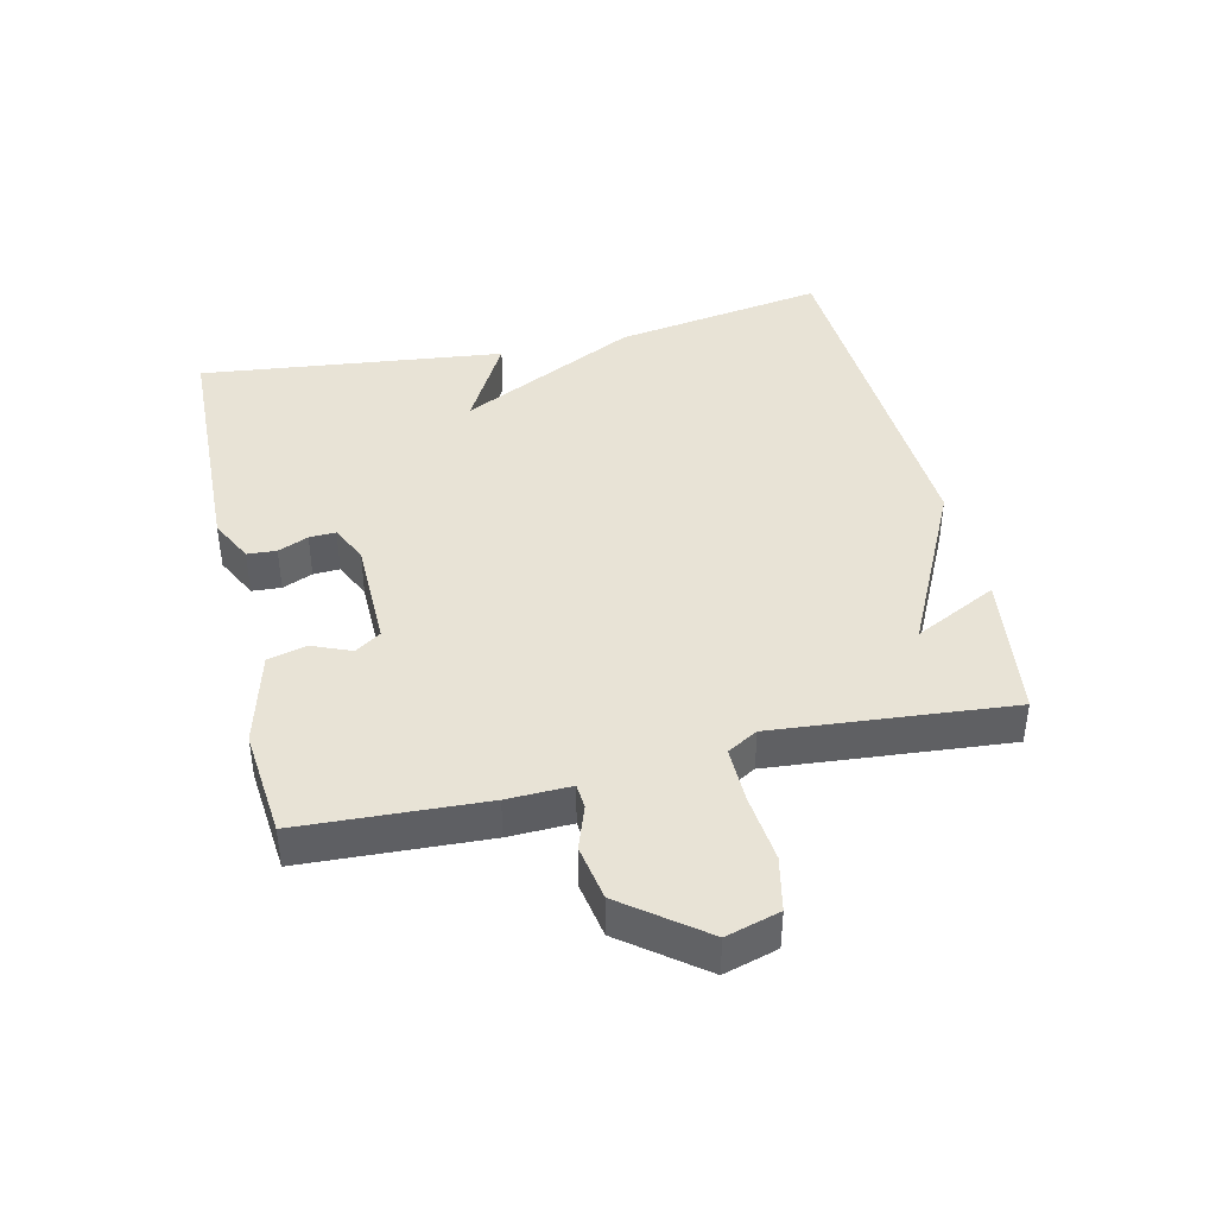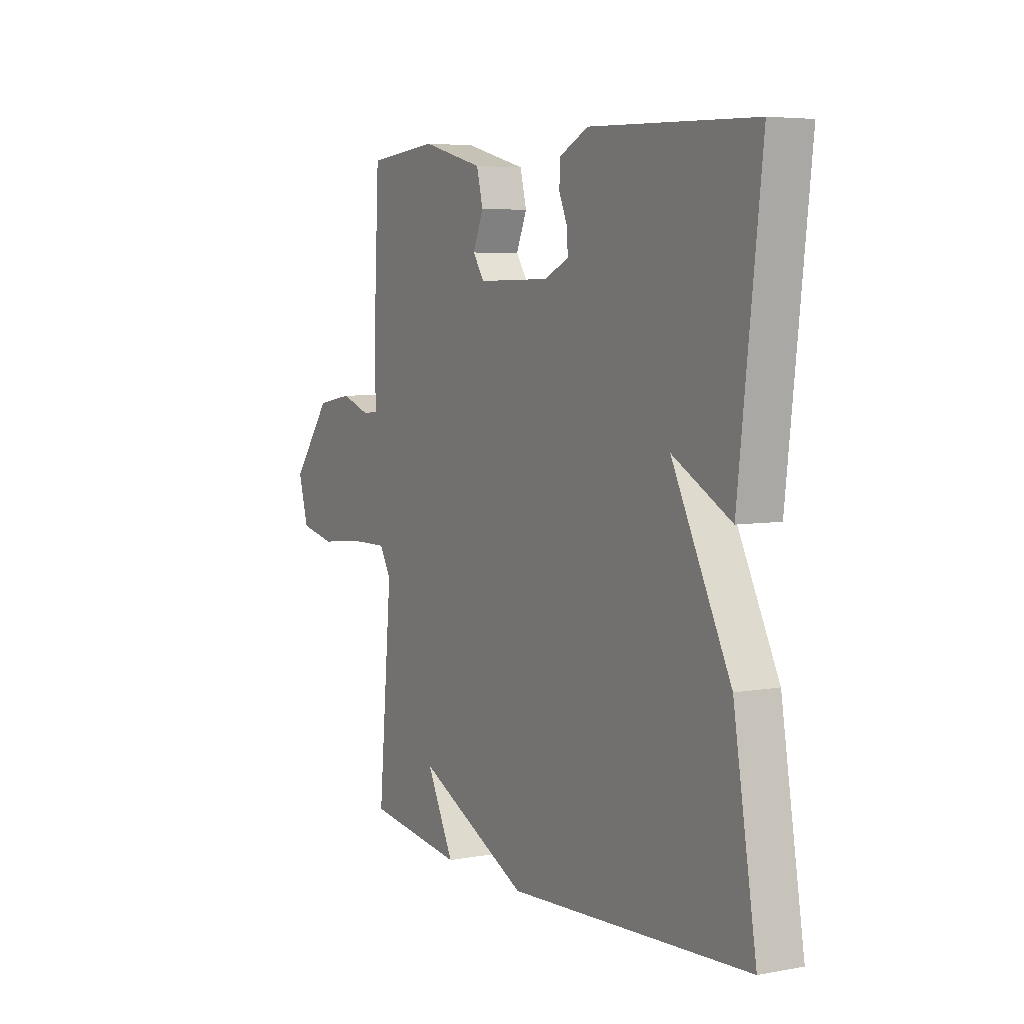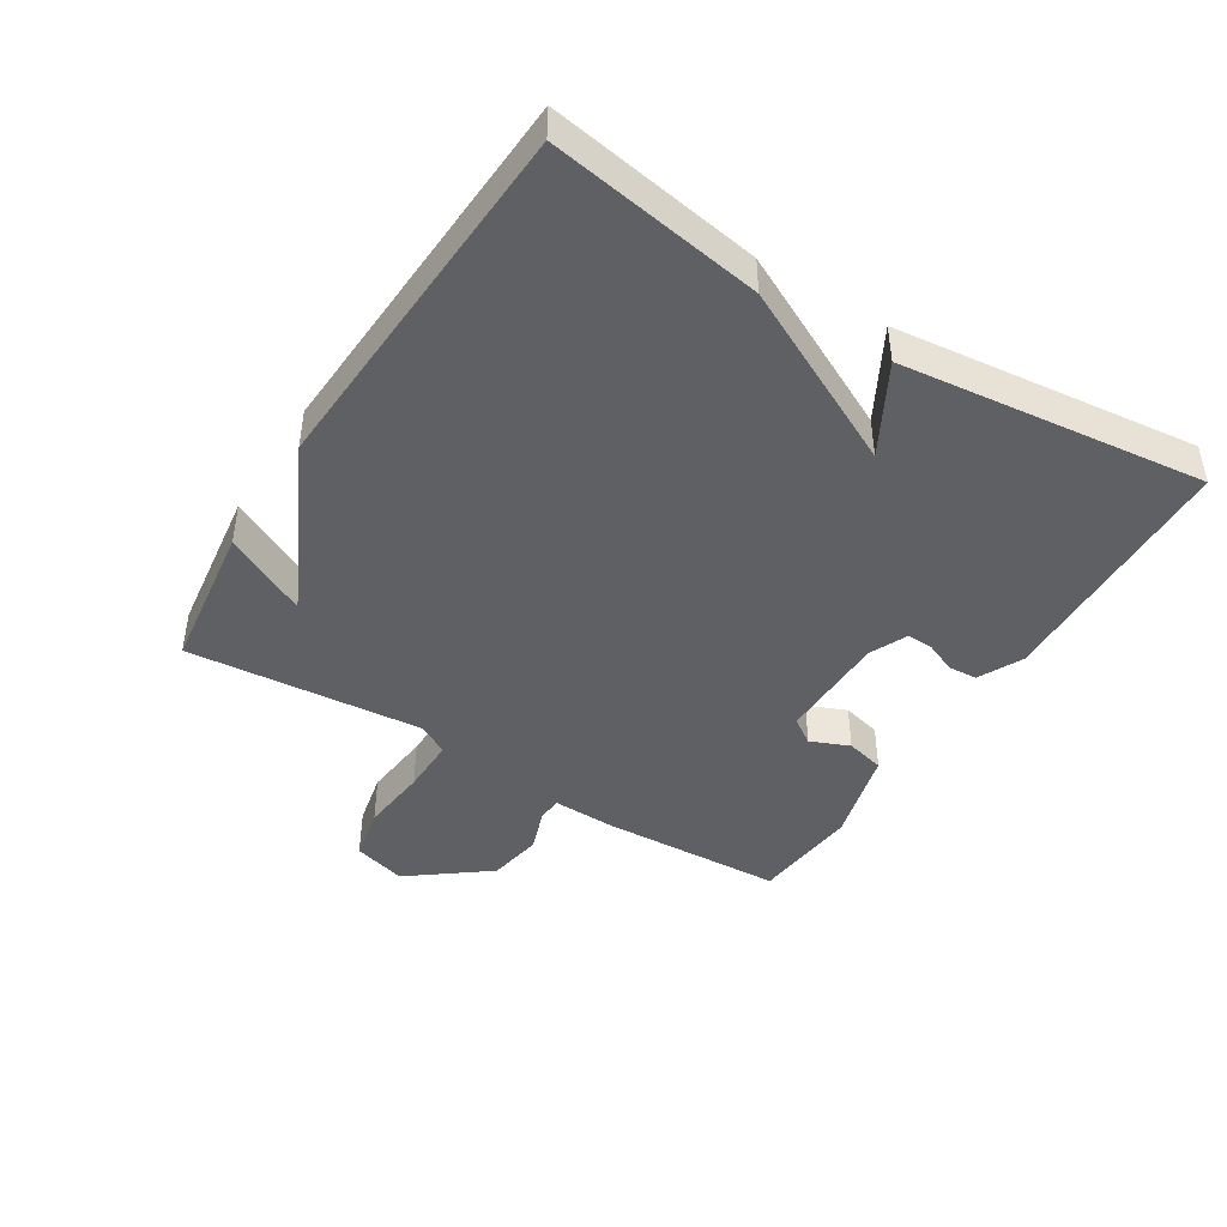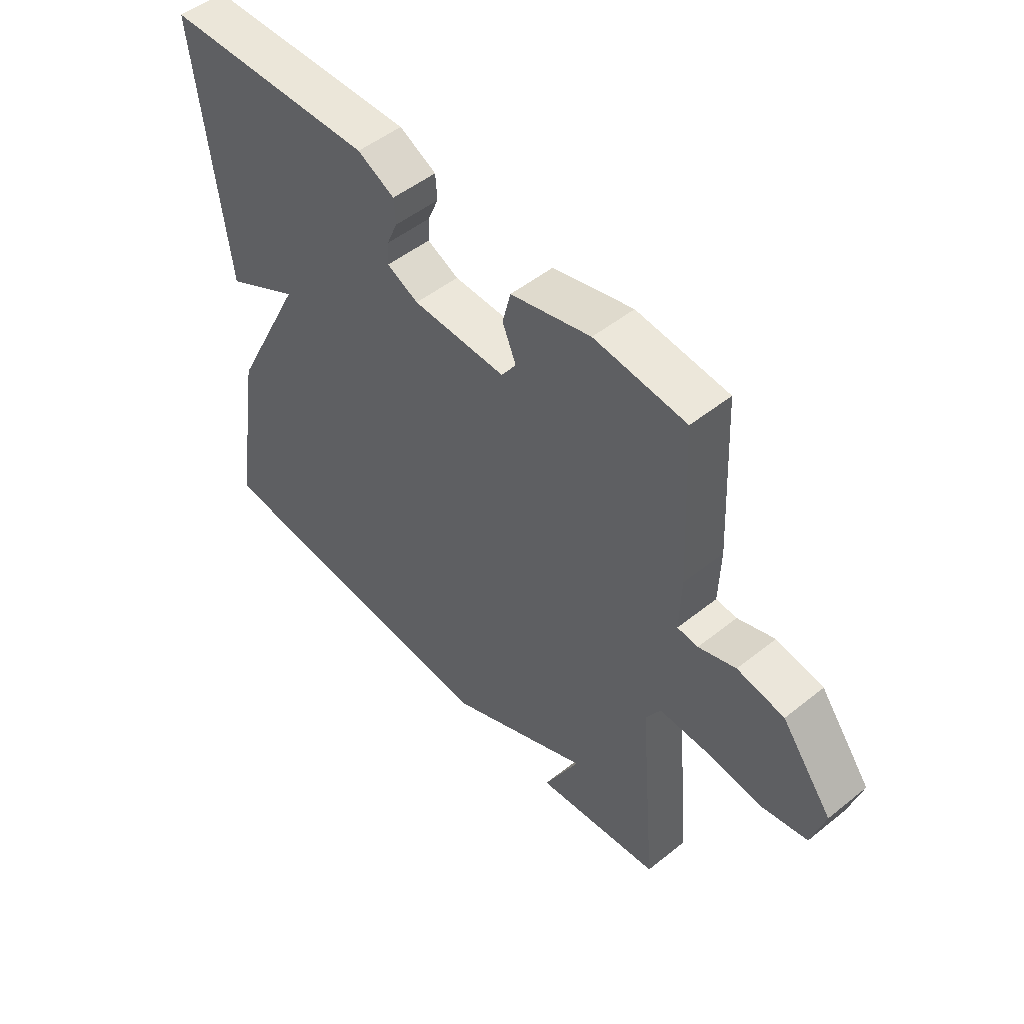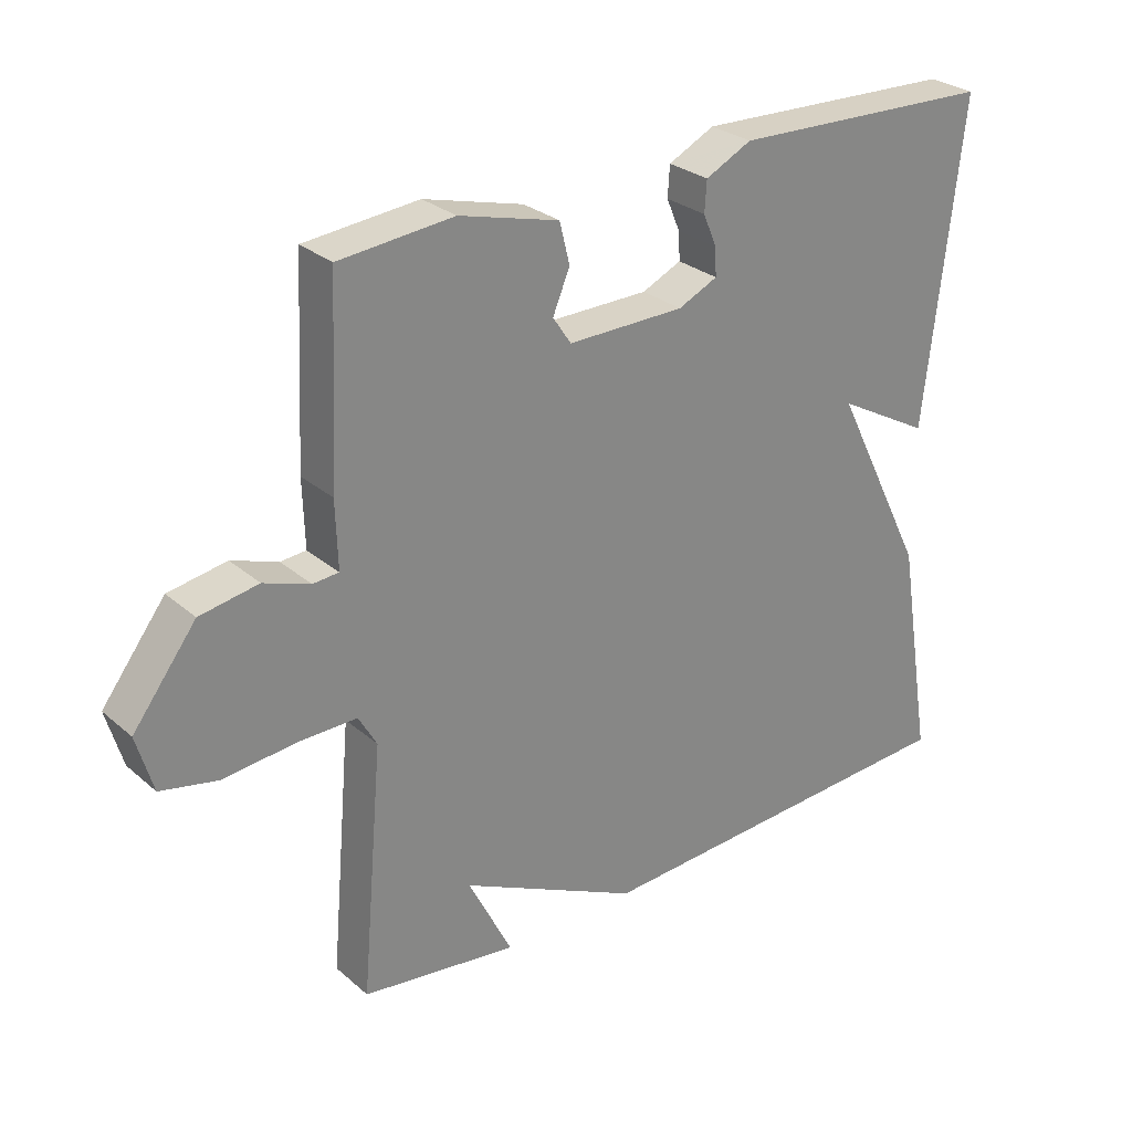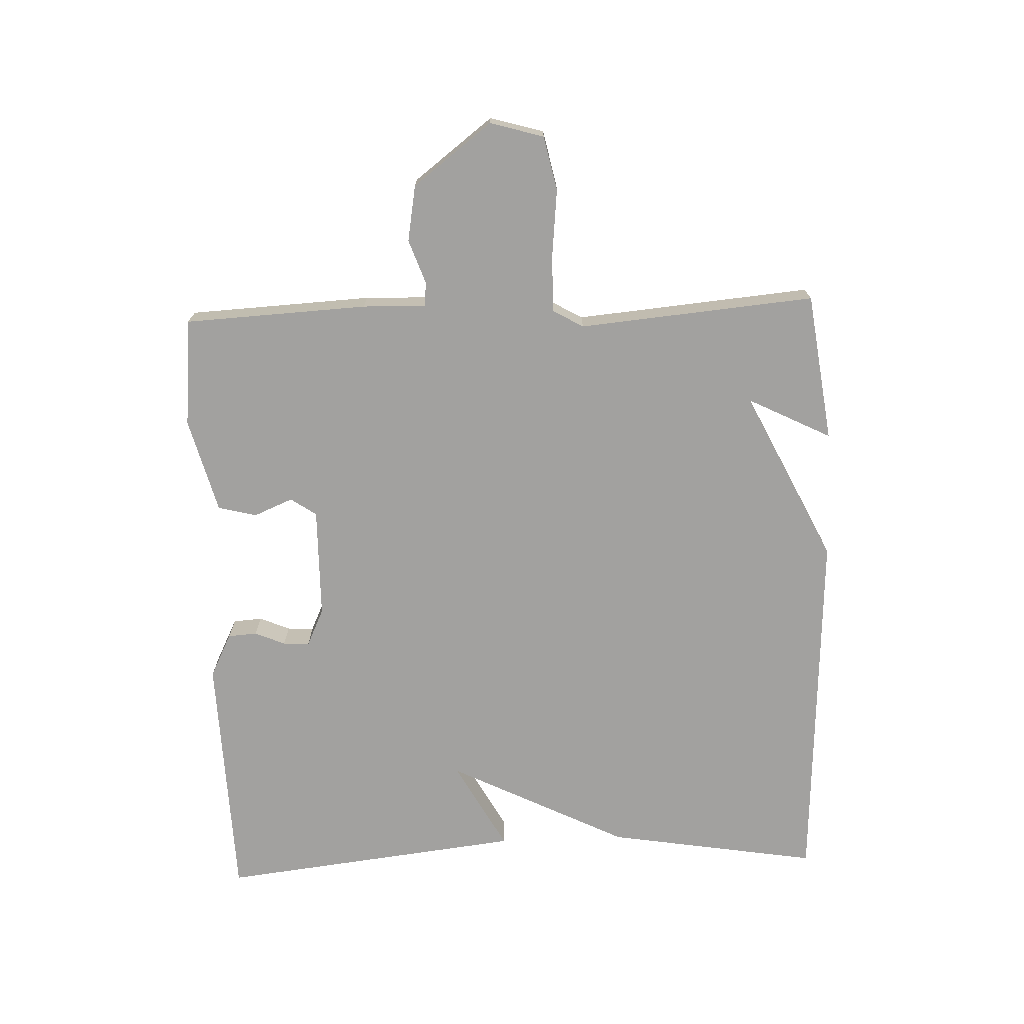
<metadata>
{"format":"obj","ext":"obj","renderer":"f3d","projection":"perspective","resolution":1024,"background":"white","views":[{"elev":41.5,"azim":77.0,"up":"+Y"},{"elev":5.5,"azim":-119.5,"up":"+Z"},{"elev":-44.0,"azim":-121.9,"up":"+Y"},{"elev":50.5,"azim":48.8,"up":"+Z"},{"elev":28.0,"azim":141.9,"up":"+Z"},{"elev":-72.2,"azim":92.2,"up":"+Y"}]}
</metadata>
<code>
v 0.5 0.07 0.5
v 0.514 0.07 0.216
v 0.511 0.07 0.118
v 0.549 0.07 0.115
v 0.617 0.07 0.139
v 0.703 0.07 0.124
v 0.796 0.07 0.002
v 0.772 0.07 -0.081
v 0.688 0.07 -0.099
v 0.582 0.07 -0.088
v 0.495 0.07 -0.087
v 0.468 0.07 -0.134
v 0.5 0.07 -0.5
v 0.27 0.07 -0.531
v 0.335 0.07 -0.402
v 0.07 0.07 -0.531
v -0.5 0.07 -0.5
v -0.446 0.07 -0.171
v -0.308 0.07 0.105
v -0.446 0.07 0.029
v -0.5 0.07 0.5
v -0.111 0.07 0.513
v -0.043 0.07 0.479
v -0.04 0.07 0.434
v -0.06 0.07 0.387
v -0.062 0.07 0.346
v -0.004 0.07 0.319
v 0.168 0.07 0.317
v 0.195 0.07 0.357
v 0.17 0.07 0.417
v 0.185 0.07 0.477
v 0.332 0.07 0.516
v 0.5 0 0.5
v 0.514 0 0.216
v 0.511 0 0.118
v 0.549 0 0.115
v 0.617 0 0.139
v 0.703 0 0.124
v 0.796 0 0.002
v 0.772 0 -0.081
v 0.688 0 -0.099
v 0.582 0 -0.088
v 0.495 0 -0.087
v 0.468 0 -0.134
v 0.5 0 -0.5
v 0.27 0 -0.531
v 0.335 0 -0.402
v 0.07 0 -0.531
v -0.5 0 -0.5
v -0.446 0 -0.171
v -0.308 0 0.105
v -0.446 0 0.029
v -0.5 0 0.5
v -0.111 0 0.513
v -0.043 0 0.479
v -0.04 0 0.434
v -0.06 0 0.387
v -0.062 0 0.346
v -0.004 0 0.319
v 0.168 0 0.317
v 0.195 0 0.357
v 0.17 0 0.417
v 0.185 0 0.477
v 0.332 0 0.516
f 1 2 3
f 32 1 3
f 31 32 3
f 30 31 3
f 29 30 3
f 28 29 3
f 27 28 3
f 23 24 25
f 22 23 25
f 21 22 25
f 20 21 25
f 19 20 25
f 19 25 26
f 19 26 27
f 18 19 27
f 17 18 27
f 16 17 27
f 15 16 27
f 13 14 15
f 12 13 15 27
f 8 9 10
f 7 8 10
f 6 7 10
f 5 6 10
f 4 5 10
f 3 4 10 11
f 3 11 12 27
f 35 34 33
f 35 33 64
f 35 64 63
f 35 63 62
f 35 62 61
f 35 61 60
f 35 60 59
f 57 56 55
f 57 55 54
f 57 54 53
f 57 53 52
f 57 52 51
f 58 57 51
f 59 58 51
f 59 51 50
f 59 50 49
f 59 49 48
f 59 48 47
f 47 46 45
f 59 47 45 44
f 42 41 40
f 42 40 39
f 42 39 38
f 42 38 37
f 42 37 36
f 43 42 36 35
f 59 44 43 35
f 1 33 34 2
f 2 34 35 3
f 3 35 36 4
f 4 36 37 5
f 5 37 38 6
f 6 38 39 7
f 7 39 40 8
f 8 40 41 9
f 9 41 42 10
f 10 42 43 11
f 11 43 44 12
f 12 44 45 13
f 13 45 46 14
f 14 46 47 15
f 15 47 48 16
f 16 48 49 17
f 17 49 50 18
f 18 50 51 19
f 19 51 52 20
f 20 52 53 21
f 21 53 54 22
f 22 54 55 23
f 23 55 56 24
f 24 56 57 25
f 25 57 58 26
f 26 58 59 27
f 27 59 60 28
f 28 60 61 29
f 29 61 62 30
f 30 62 63 31
f 31 63 64 32
f 32 64 33 1

</code>
